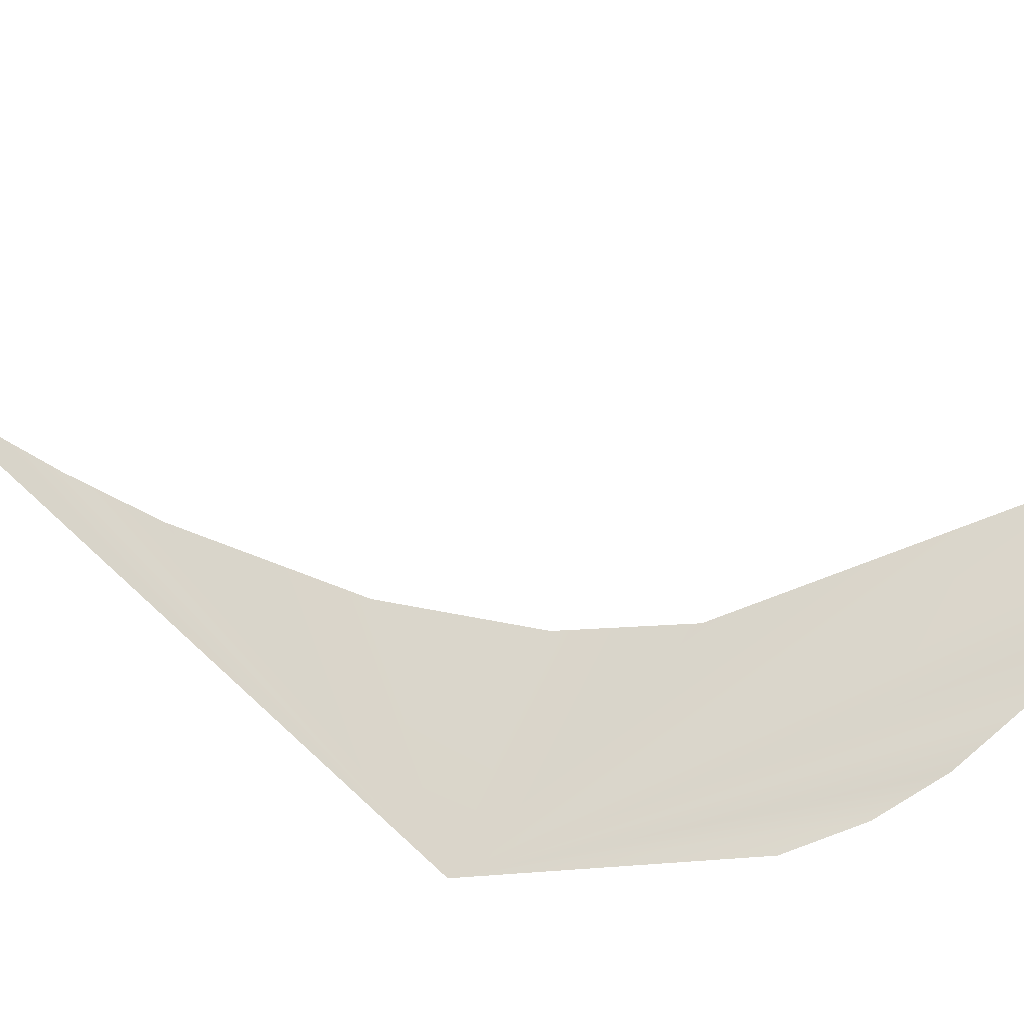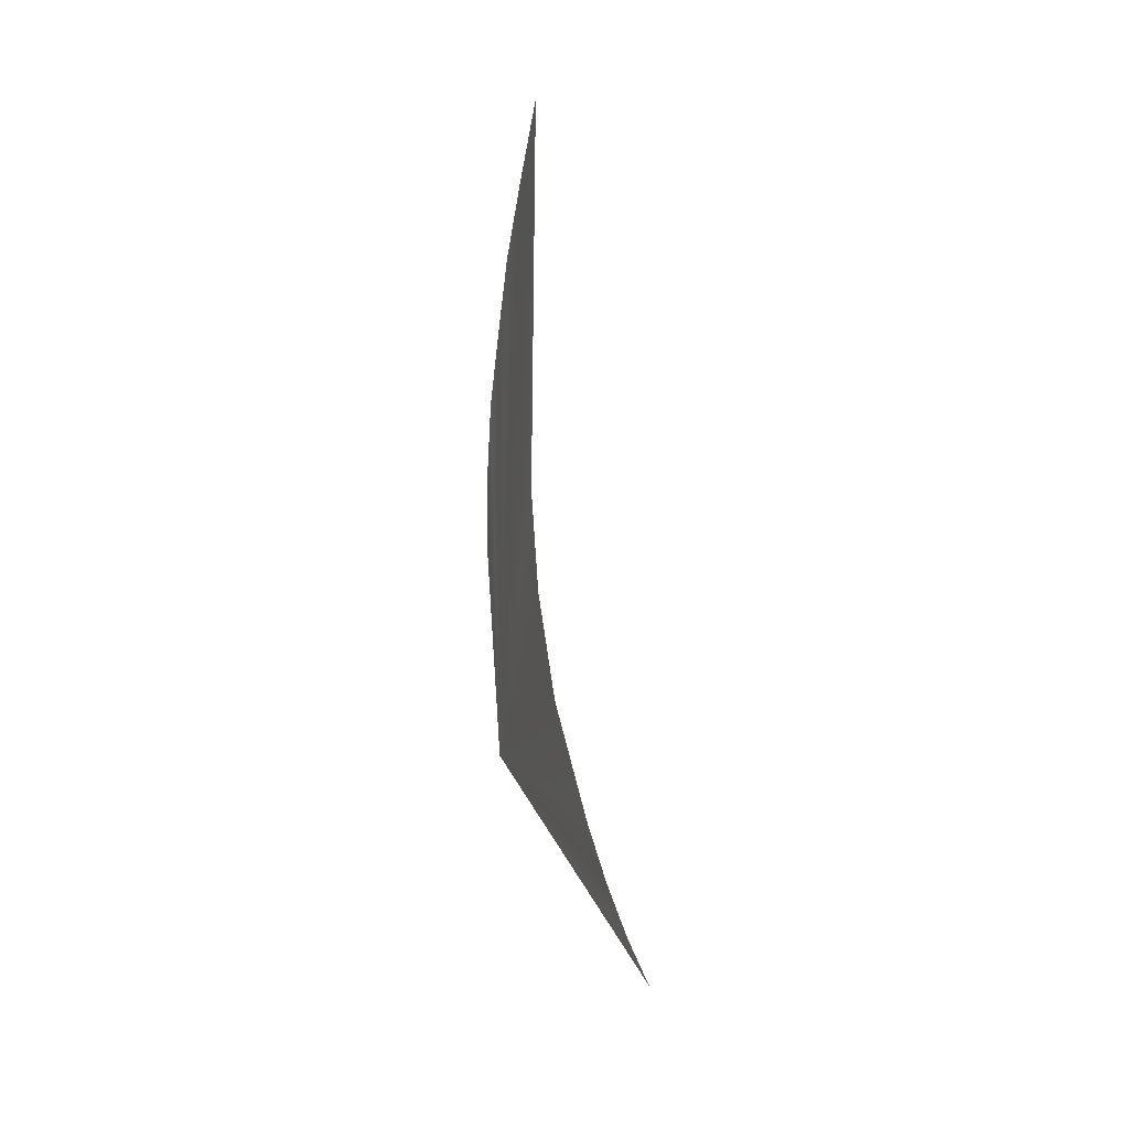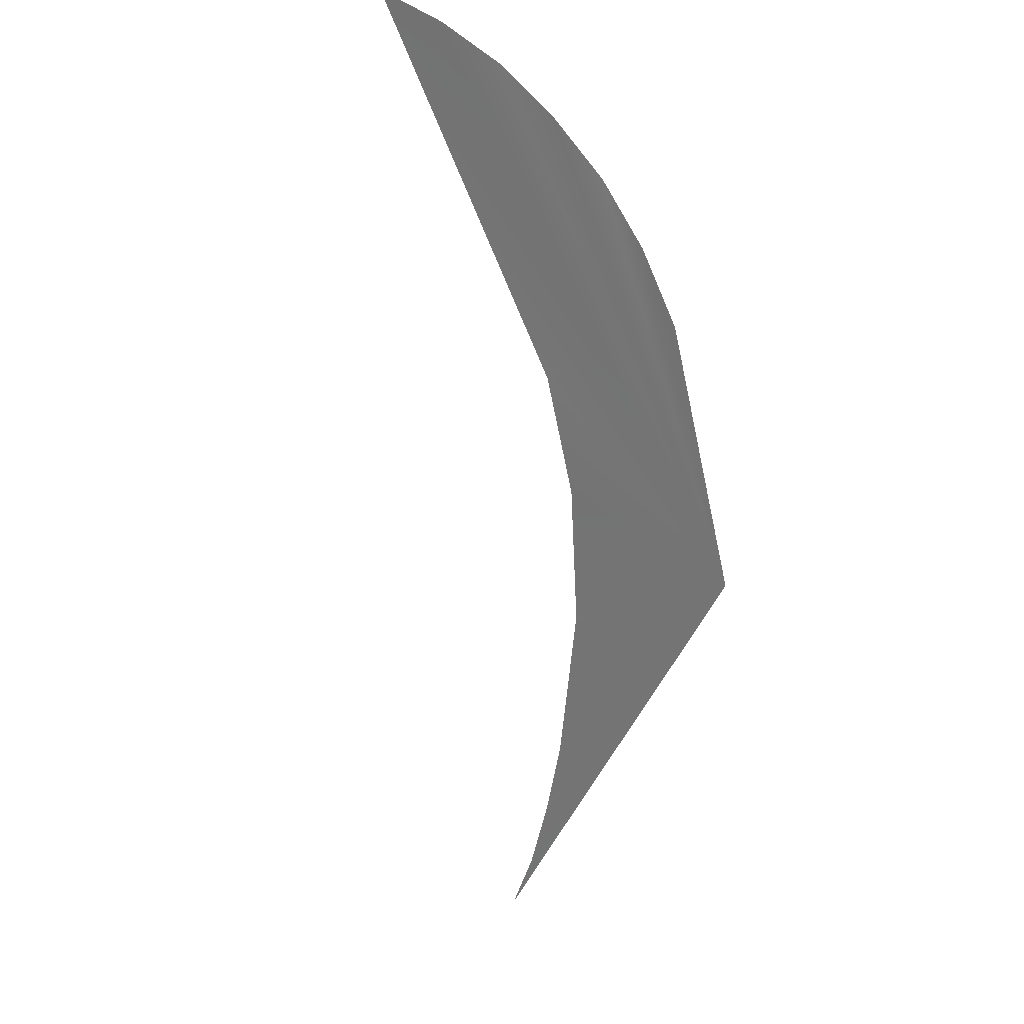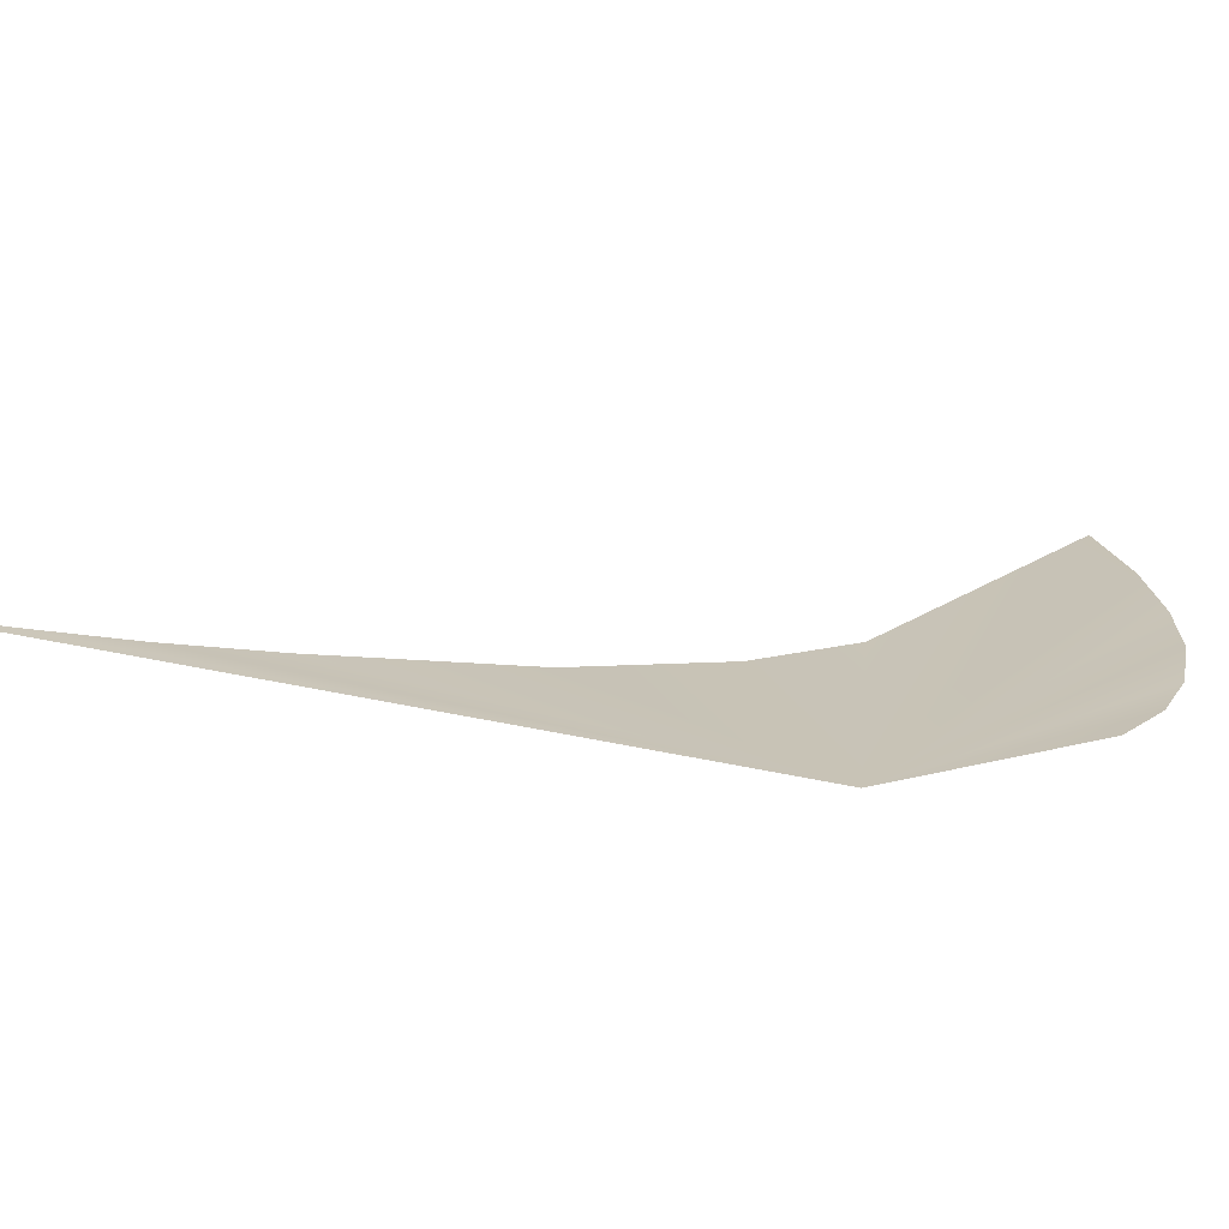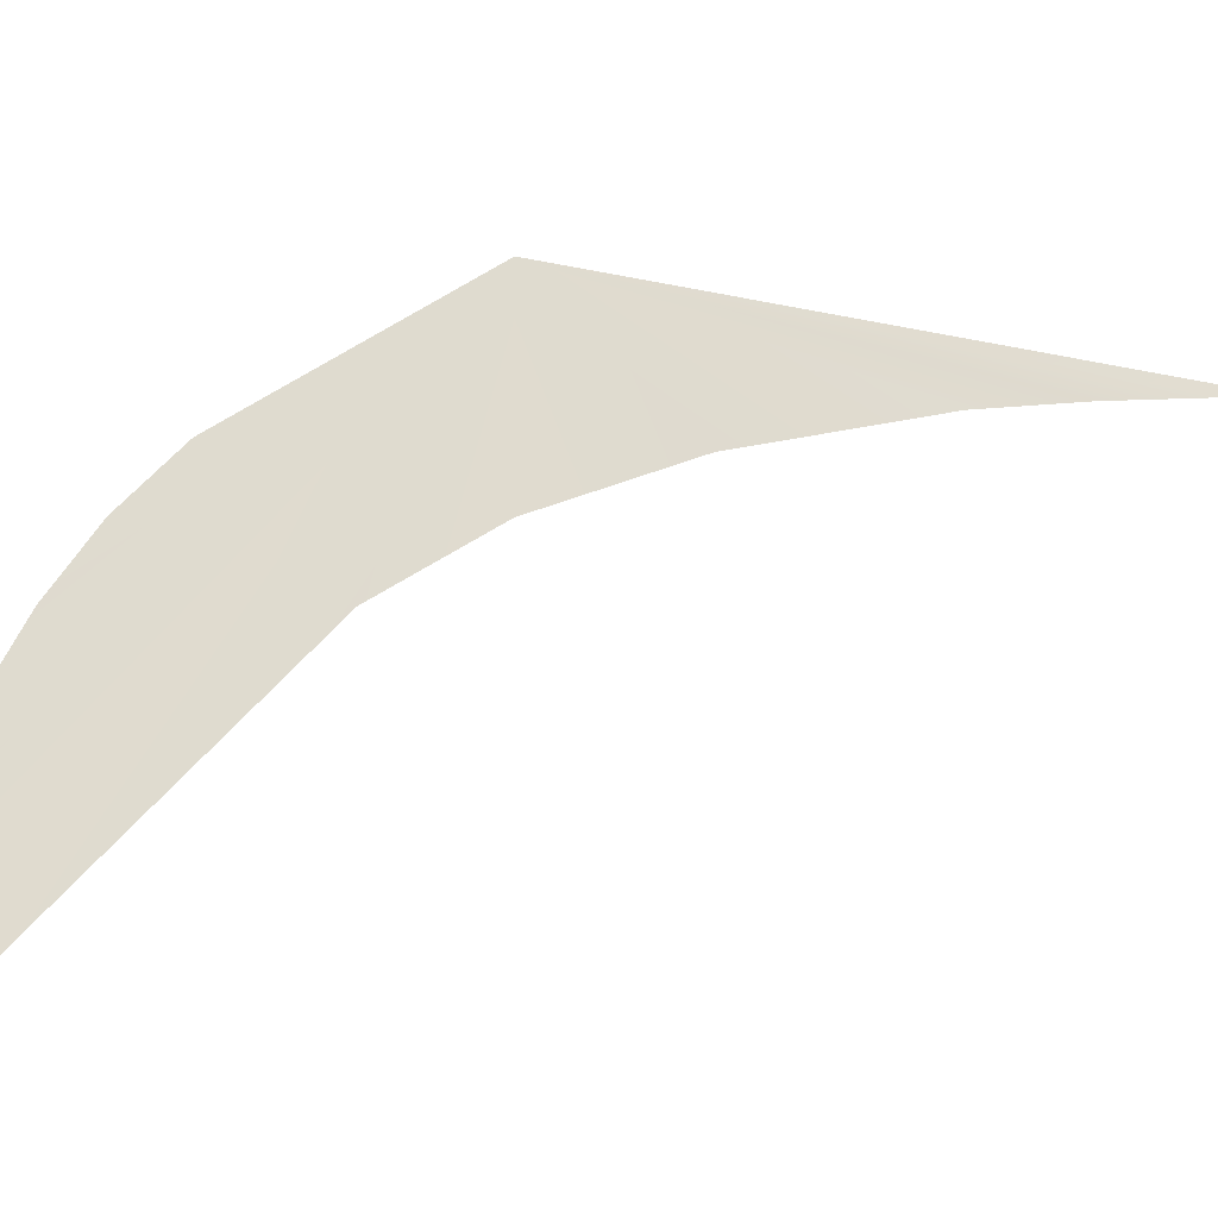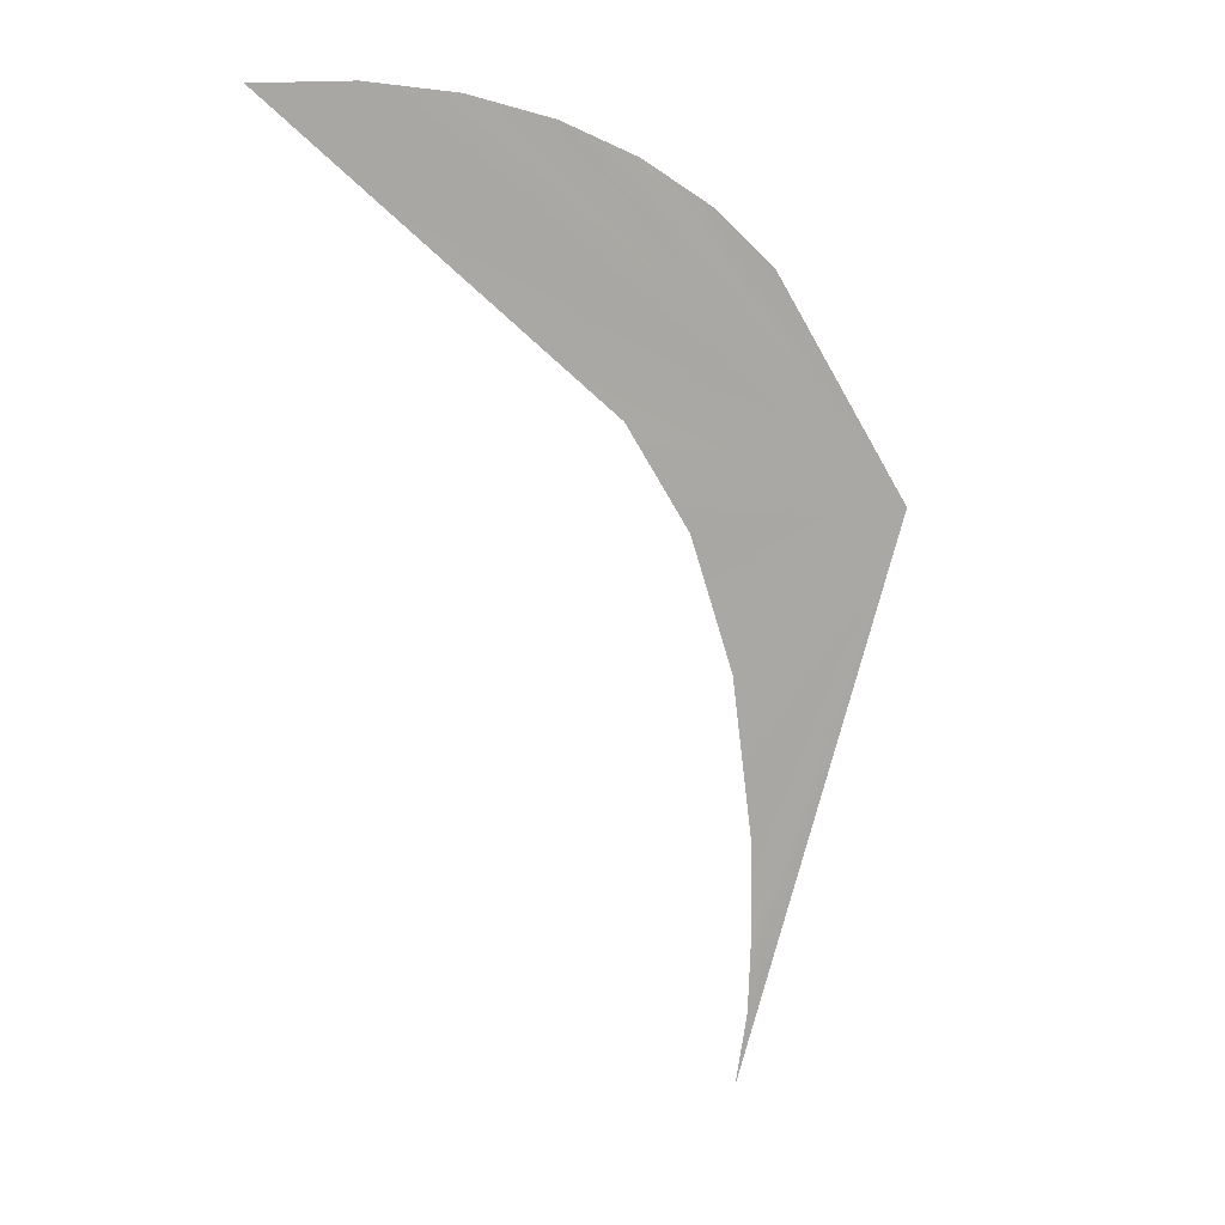
<metadata>
{"format":"obj","ext":"obj","renderer":"f3d","projection":"perspective","resolution":1024,"background":"white","views":[{"elev":70.4,"azim":111.9,"up":"+Z"},{"elev":-58.2,"azim":-101.6,"up":"+Y"},{"elev":38.3,"azim":45.5,"up":"+Y"},{"elev":20.8,"azim":72.9,"up":"+Z"},{"elev":62.5,"azim":-90.7,"up":"+Z"},{"elev":25.5,"azim":-16.6,"up":"+Y"}]}
</metadata>
<code>
o #ID898
v -0.2388 0.3698 0.5032
v -0.2386 0.3698 0.5032
v -0.2374 0.3687 0.5034
v -0.238 0.369 0.5033
v -0.2384 0.3697 0.5032
v -0.2379 0.3687 0.5034
v -0.2382 0.3696 0.5032
v -0.2378 0.3684 0.5034
v -0.238 0.3696 0.5032
v -0.2378 0.368 0.5035
v -0.2378 0.3694 0.5032
v -0.2378 0.3678 0.5036
v -0.2377 0.3693 0.5033
v -0.2378 0.3676 0.5036
v -0.2379 0.3674 0.5036
f 1 2 3
f 3 2 1
f 1 3 4
f 4 3 1
f 2 5 3
f 3 5 2
f 4 3 6
f 6 3 4
f 5 7 3
f 3 7 5
f 3 8 6
f 6 8 3
f 7 9 3
f 3 9 7
f 3 10 8
f 8 10 3
f 9 11 3
f 3 11 9
f 3 12 10
f 10 12 3
f 11 13 3
f 3 13 11
f 3 14 12
f 12 14 3
f 3 15 14
f 14 15 3

</code>
